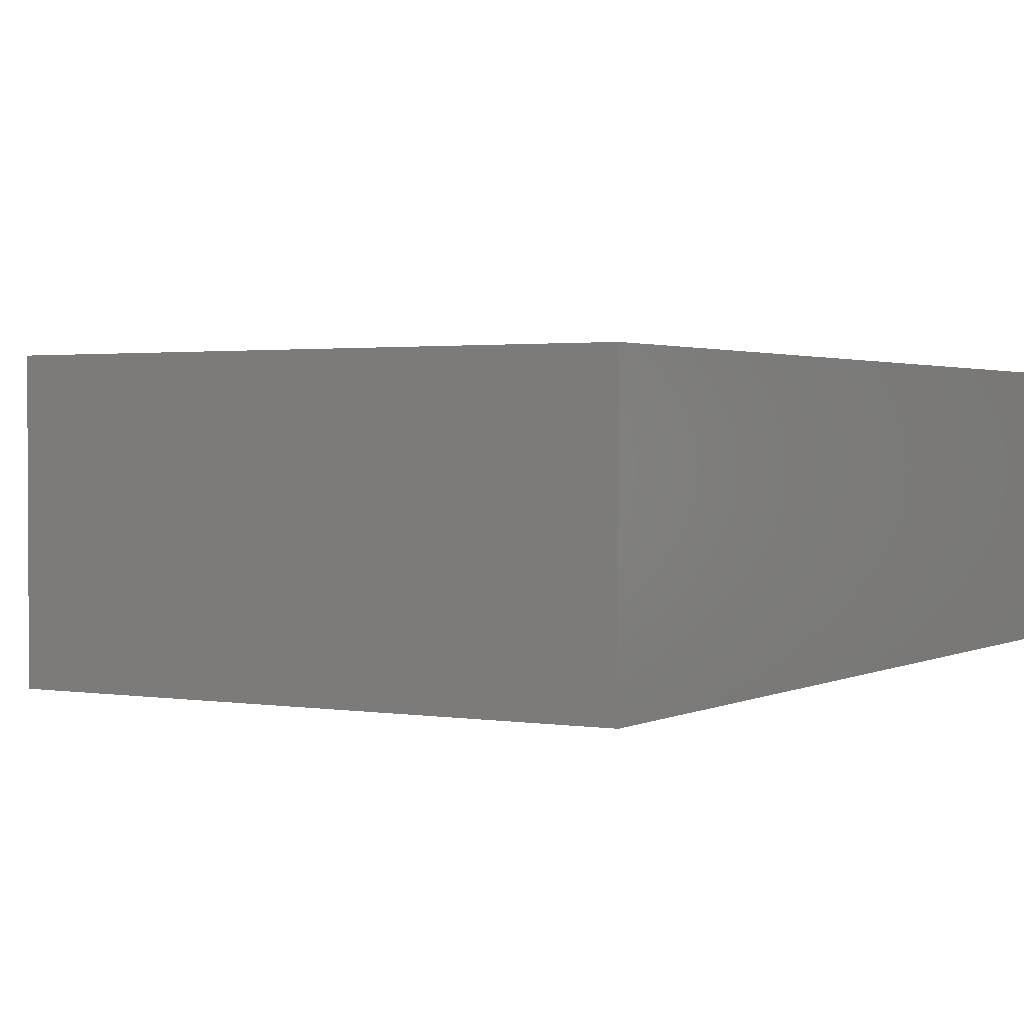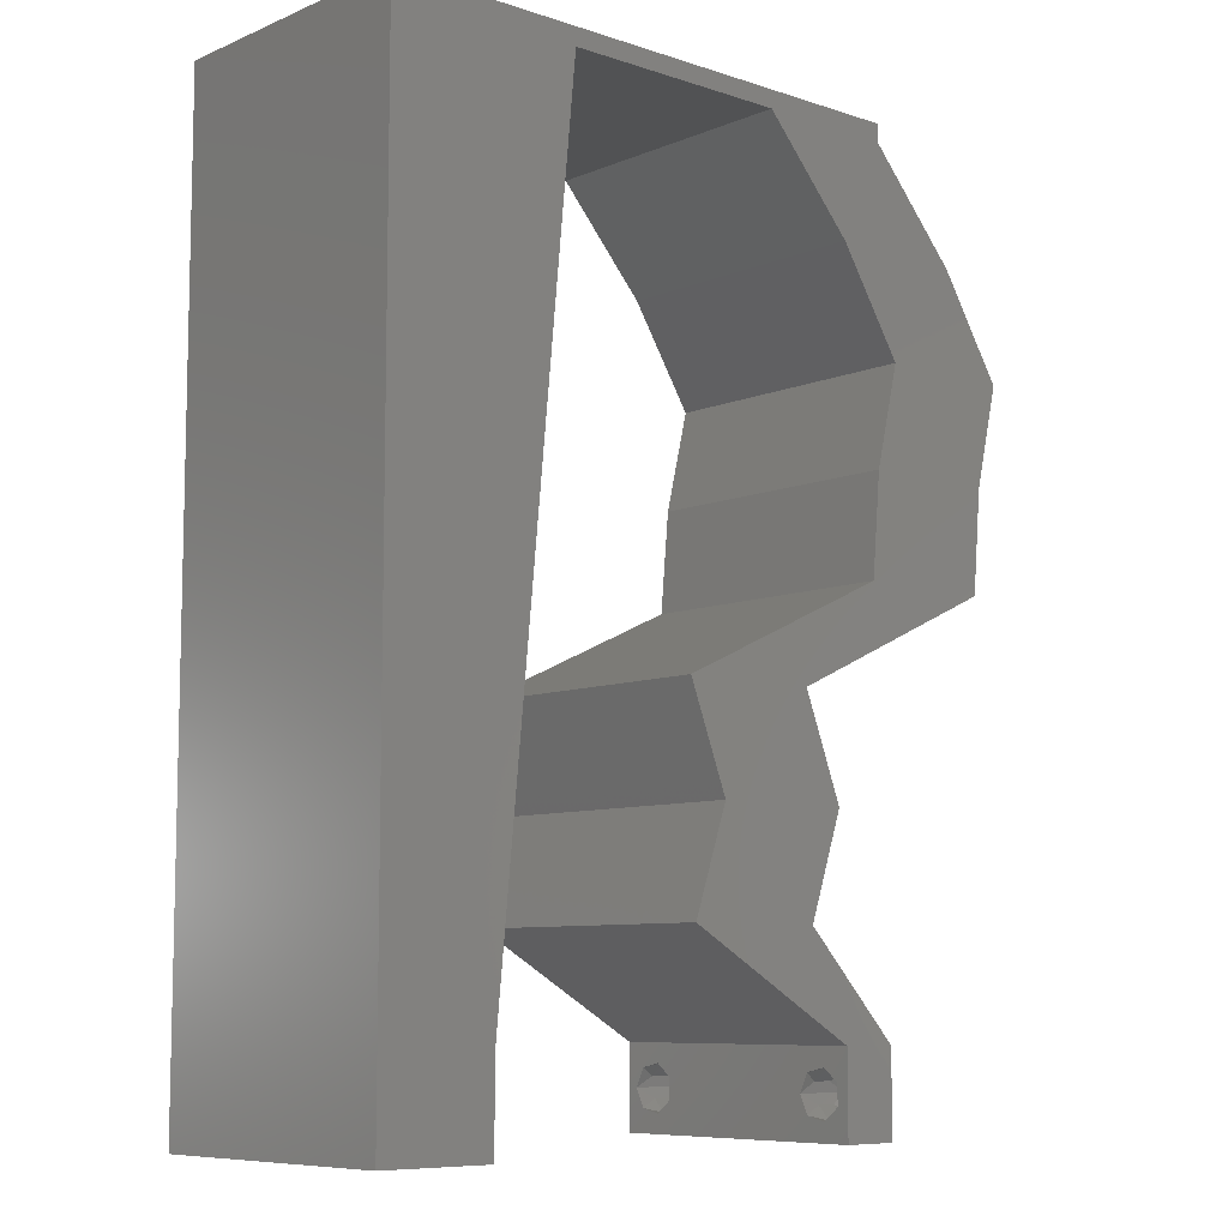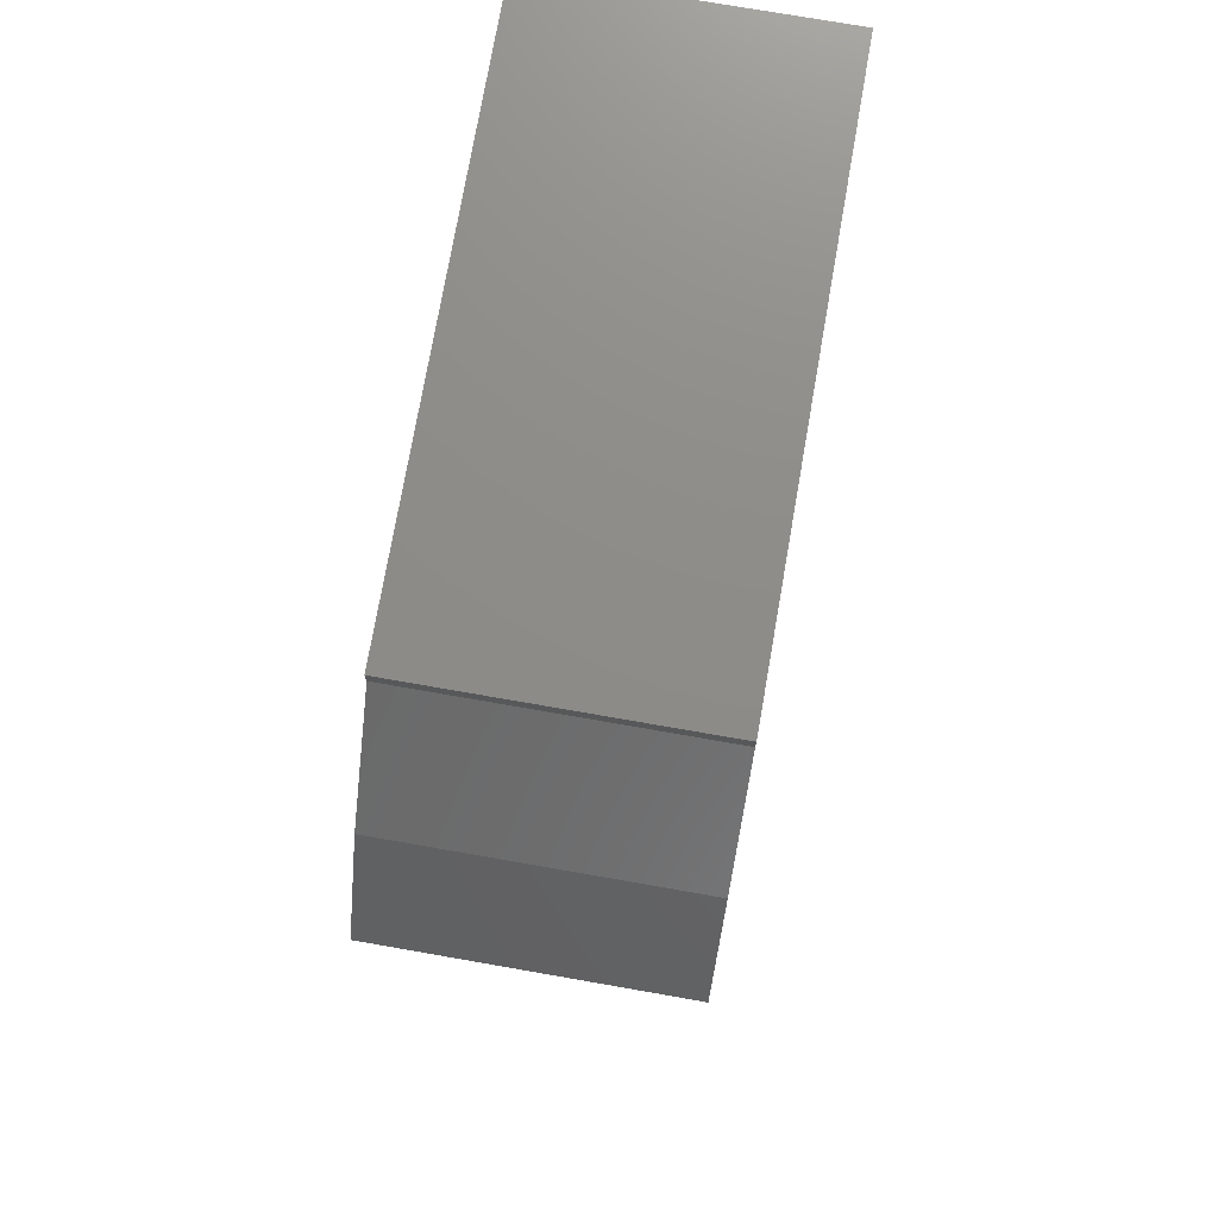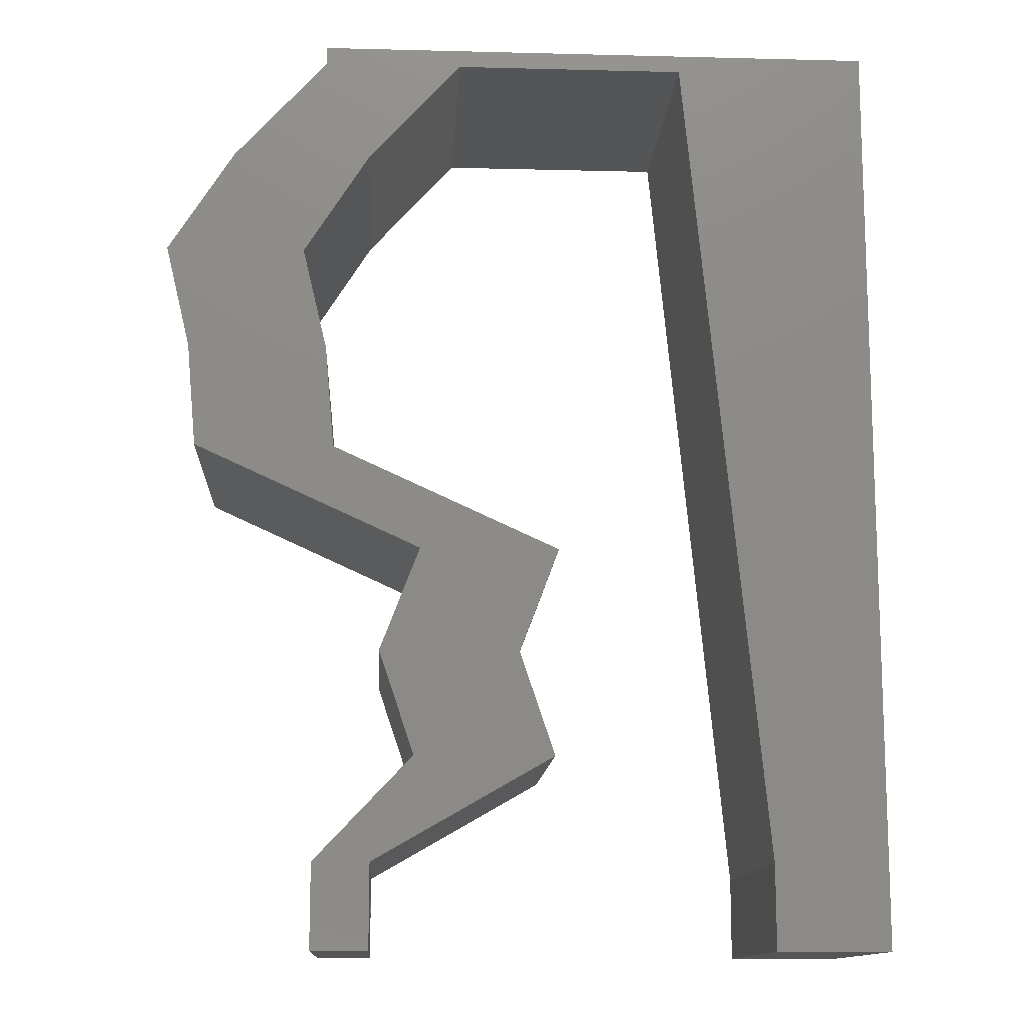
<metadata>
{"format":"stl","ext":"stl","renderer":"f3d","projection":"perspective","resolution":1024,"background":"white","views":[{"elev":1.7,"azim":-149.7,"up":"+Z"},{"elev":-8.3,"azim":-41.8,"up":"+Y"},{"elev":74.8,"azim":99.9,"up":"+Y"},{"elev":-12.9,"azim":176.7,"up":"+Y"}]}
</metadata>
<code>
# stl→obj: 259 verts, 522 faces
v 0.04 -0.003738 0.003932
v 0.04 0 0.01
v 0.04 -0.006 0.01
v 0.04 -0.003 0.0159
v 0.04 -0.004657 0.002778
v 0.04 -0.006 0
v 0.04 -0.004329 0.00134
v 0.04 -0.001671 0.00134
v 0.04 0 0
v 0.04 -0.001343 0.002778
v 0.04 -0.003 0.0007
v 0.04 -0.002262 0.01913
v 0.04 -0.001343 0.01798
v 0.04 0 0.02
v 0.04 -0.004657 0.01798
v 0.04 -0.003738 0.01913
v 0.04 -0.006 0.02
v 0.04 -0.001671 0.01654
v 0.04 -0.004329 0.01654
v 0.04 -0.002262 0.003932
v 0.036 -0.003738 0.003932
v 0.036 -0.006 0.01
v 0.036 0 0.01
v 0.036 -0.003 0.0159
v 0.036 -0.004329 0.00134
v 0.036 -0.006 0
v 0.036 -0.004657 0.002778
v 0.036 -0.001343 0.002778
v 0.036 0 0
v 0.036 -0.001671 0.00134
v 0.036 -0.003 0.0007
v 0.036 0 0.02
v 0.036 -0.001343 0.01798
v 0.036 -0.002262 0.01913
v 0.036 -0.003738 0.01913
v 0.036 -0.004657 0.01798
v 0.036 -0.006 0.02
v 0.036 -0.004329 0.01654
v 0.036 -0.001671 0.01654
v 0.036 -0.002262 0.003932
v 0 -0.006 0.02
v 0.008 -0.006 0.02
v 0.004 -0.003 0.02
v 0.008 0 0.02
v 0 0 0.02
v 0.04664 0.0514 0.02
v 0.04142 0.04405 0.02
v 0.0513 0.04405 0.02
v 0.004203 0.005955 0.02
v 0.03677 0.0514 0.02
v 0.04502 0.039 0.02
v 0.01 0.06 0.02
v 0 0.06 0.02
v 0.007058 0.05257 0.02
v 0 0.024 0.02
v 0 0.012 0.02
v 0.004738 0.018 0.02
v 0.03556 0.01468 0.02
v 0.03275 0.02203 0.02
v 0.03062 0.017 0.02
v 0.009137 0.01175 0.02
v 0.01027 0.0235 0.02
v 0.04082 0.0257 0.02
v 0.03902 0.02937 0.02
v 0.03588 0.0257 0.02
v 0.03307 0.007342 0.02
v 0.03064 0.01247 0.02
v 0.03094 0.0257 0.02
v 0 0.048 0.02
v 0.03967 0.03671 0.02
v 0.04395 0.03263 0.02
v 0.02319 0.007342 0.02
v 0.0296 0.003671 0.02
v 0.02826 0.008655 0.02
v 0.01255 0.04699 0.02
v 0.006108 0.04169 0.02
v 0.04955 0.03671 0.02
v 0.02835 0.02054 0.02
v 0 0.036 0.02
v 0.005439 0.02989 0.02
v 0.02568 0.01468 0.02
v 0.01141 0.03524 0.02
v 0.02287 0.02203 0.02
v 0.04889 0.02937 0.02
v 0.038 -0.003 0.02
v 0.01369 0.05874 0.02
v 0.02 0.06 0.02
v 0.02191 0.05874 0.02
v 0.03 0.06 0.02
v 0.03012 0.05874 0.02
v 0.04 0.05874 0.02
v 0.04 0.06 0.02
v 0 -0.006 0.01
v 0 -0.003 0.015
v 0 0 0.01
v 0 -0.006 0
v 0 -0.003 0.005
v 0 0 0
v 0.004 -0.006 0.015
v 0.008 -0.006 0.01
v 0.004 -0.006 0.005
v 0.008 -0.006 0
v 0 0.048 0
v 0 0.051 0.0114
v 0 0.06 0
v 0 0.009 0.0114
v 0 0.06 0.01
v 0 0.036 0
v 0 0.03 0.01008
v 0 0.0415 0.01023
v 0 0.024 0
v 0 0.0185 0.01023
v 0 0.012 0
v 0 0.005337 0.005128
v 0.004 -0.003 0
v 0.008 0 0
v 0.04664 0.0514 0
v 0.0513 0.04405 0
v 0.04142 0.04405 0
v 0.004203 0.005955 0
v 0.03677 0.0514 0
v 0.04502 0.039 0
v 0.01 0.06 0
v 0.007058 0.05257 0
v 0.004738 0.018 0
v 0.03556 0.01468 0
v 0.03062 0.017 0
v 0.03275 0.02203 0
v 0.009137 0.01175 0
v 0.01027 0.0235 0
v 0.04082 0.0257 0
v 0.03588 0.0257 0
v 0.03902 0.02937 0
v 0.03307 0.007342 0
v 0.03064 0.01247 0
v 0.03094 0.0257 0
v 0.03967 0.03671 0
v 0.04395 0.03263 0
v 0.02319 0.007342 0
v 0.02826 0.008655 0
v 0.0296 0.003671 0
v 0.01255 0.04699 0
v 0.006108 0.04169 0
v 0.04955 0.03671 0
v 0.02835 0.02054 0
v 0.005439 0.02989 0
v 0.02568 0.01468 0
v 0.01141 0.03524 0
v 0.02287 0.02203 0
v 0.04889 0.02937 0
v 0.038 -0.003 0
v 0.02 0.06 0
v 0.01369 0.05874 0
v 0.02191 0.05874 0
v 0.03 0.06 0
v 0.03012 0.05874 0
v 0.04 0.06 0
v 0.04 0.05874 0
v 0.008 0 0.01
v 0.008 -0.003 0.015
v 0.008 -0.003 0.005
v 0.015 0.06 0.01134
v 0.025 0.06 0.008977
v 0.006575 0.06 0.007337
v 0.03344 0.06 0.01273
v 0.04 0.06 0.01
v 0.03407 0.06 0.005945
v 0.005798 0.06 0.01422
v 0.04 0.05874 0.01
v 0.04332 0.05507 0.015
v 0.04664 0.0514 0.01
v 0.04332 0.05507 0.005
v 0.04897 0.04772 0.015
v 0.0513 0.04405 0.01
v 0.04897 0.04772 0.005
v 0.05042 0.04038 0.015
v 0.04955 0.03671 0.01
v 0.05042 0.04038 0.005
v 0.04922 0.03304 0.015
v 0.04889 0.02937 0.01
v 0.04922 0.03304 0.005
v 0.04075 0.02567 0.006825
v 0.03275 0.02203 0.01
v 0.04341 0.02688 0.01402
v 0.03785 0.02435 0.01426
v 0.03415 0.01836 0.015
v 0.03556 0.01468 0.01
v 0.03415 0.01836 0.005
v 0.03431 0.01101 0.015
v 0.03307 0.007342 0.01
v 0.03431 0.01101 0.005
v 0.03653 0.003671 0.005
v 0.03653 0.003671 0.015
v 0.02947 0.003746 0.007474
v 0.02319 0.007342 0.01
v 0.03152 0.00257 0.01468
v 0.02711 0.005098 0.01459
v 0.02444 0.01101 0.015
v 0.02568 0.01468 0.01
v 0.02444 0.01101 0.005
v 0.02428 0.01836 0.015
v 0.02287 0.02203 0.01
v 0.02428 0.01836 0.005
v 0.02975 0.02515 0.007767
v 0.03902 0.02937 0.01
v 0.03346 0.02684 0.01352
v 0.03484 0.02747 0.005138
v 0.02798 0.02435 0.01426
v 0.03934 0.03304 0.015
v 0.03967 0.03671 0.01
v 0.03934 0.03304 0.005
v 0.04055 0.04038 0.015
v 0.04142 0.04405 0.01
v 0.04055 0.04038 0.005
v 0.03909 0.04772 0.015
v 0.03677 0.0514 0.01
v 0.03909 0.04772 0.005
v 0.03345 0.05507 0.015
v 0.03012 0.05874 0.01
v 0.03345 0.05507 0.005
v 0.02133 0.05874 0.007906
v 0.01369 0.05874 0.01
v 0.02445 0.05874 0.01427
v 0.01899 0.05874 0.01435
v 0.008853 0.008811 0.01152
v 0.01283 0.04993 0.01152
v 0.009754 0.01811 0.01025
v 0.01084 0.02937 0.01
v 0.01193 0.04063 0.01025
v 0.01317 0.05335 0.005
v 0.0385 -0.002262 0.01607
v 0.0375 -0.003738 0.01607
v 0.03712 -0.002262 0.01607
v 0.03888 -0.003738 0.01607
v 0.03873 -0.001671 0.01866
v 0.03727 -0.001343 0.01722
v 0.03875 -0.001343 0.01722
v 0.03727 -0.003 0.0193
v 0.03875 -0.003 0.0193
v 0.03725 -0.001671 0.01866
v 0.03798 -0.004322 0.01867
v 0.03873 -0.004657 0.01722
v 0.03725 -0.004657 0.01722
v 0.03685 -0.004329 0.01866
v 0.03914 -0.004332 0.01866
v 0.0375 -0.003738 0.0008684
v 0.03727 -0.002262 0.0008684
v 0.03874 -0.002242 0.0008785
v 0.03888 -0.003738 0.0008684
v 0.03727 -0.004329 0.00346
v 0.03873 -0.003 0.0041
v 0.03875 -0.004329 0.00346
v 0.03873 -0.001343 0.002022
v 0.03727 -0.001671 0.00346
v 0.03725 -0.001343 0.002022
v 0.03875 -0.001671 0.00346
v 0.03725 -0.003 0.0041
v 0.03873 -0.004657 0.002022
v 0.03725 -0.004657 0.002022
f 1 2 3
f 2 4 3
f 5 6 7
f 8 9 10
f 11 9 8
f 7 6 11
f 12 13 14
f 15 16 17
f 16 14 17
f 12 14 16
f 6 9 11
f 14 18 2
f 13 18 14
f 3 19 17
f 19 15 17
f 9 2 10
f 3 6 5
f 2 18 4
f 4 19 3
f 20 2 1
f 10 2 20
f 1 3 5
f 21 22 23
f 22 24 23
f 25 26 27
f 28 29 30
f 30 29 31
f 31 26 25
f 32 33 34
f 35 36 37
f 37 32 35
f 37 36 38
f 35 32 34
f 29 26 31
f 37 38 22
f 39 32 23
f 39 33 32
f 26 22 27
f 23 29 28
f 22 38 24
f 23 24 39
f 27 22 21
f 23 40 21
f 28 40 23
f 41 42 43
f 44 45 43
f 46 47 48
f 45 44 49
f 50 47 46
f 48 47 51
f 52 53 54
f 55 56 57
f 58 59 60
f 61 62 57
f 63 64 65
f 66 58 67
f 68 59 65
f 53 69 54
f 70 64 71
f 72 73 74
f 75 54 76
f 54 69 76
f 77 48 51
f 59 68 78
f 79 55 80
f 61 56 49
f 81 72 74
f 62 82 80
f 83 81 78
f 84 77 71
f 73 66 74
f 45 41 43
f 42 44 43
f 37 17 85
f 71 77 51
f 69 79 76
f 62 55 57
f 56 61 57
f 60 59 78
f 47 70 51
f 82 79 80
f 82 75 76
f 81 74 67
f 55 62 80
f 79 82 76
f 81 60 78
f 70 71 51
f 14 32 85
f 60 81 67
f 74 66 67
f 58 60 67
f 56 45 49
f 59 63 65
f 17 14 85
f 32 37 85
f 68 83 78
f 64 68 65
f 86 87 52
f 87 86 88
f 44 61 49
f 89 87 88
f 90 91 92
f 89 90 92
f 91 50 46
f 90 50 91
f 63 84 71
f 14 66 32
f 66 73 32
f 64 63 71
f 90 89 88
f 86 52 54
f 75 86 54
f 93 94 95
f 45 94 41
f 96 97 98
f 95 97 93
f 41 94 93
f 95 94 45
f 93 97 96
f 98 97 95
f 42 99 100
f 93 99 41
f 96 101 93
f 100 101 102
f 41 99 42
f 100 99 93
f 102 101 96
f 93 101 100
f 103 104 105
f 45 106 95
f 107 104 53
f 56 106 45
f 53 104 69
f 108 109 110
f 111 109 108
f 79 109 55
f 110 109 79
f 55 112 56
f 113 112 111
f 112 109 111
f 55 109 112
f 69 110 79
f 108 110 103
f 98 114 113
f 113 106 112
f 110 104 103
f 113 114 106
f 112 106 56
f 69 104 110
f 95 114 98
f 106 114 95
f 105 104 107
f 96 115 102
f 116 115 98
f 117 118 119
f 98 120 116
f 121 117 119
f 118 122 119
f 123 124 105
f 111 125 113
f 126 127 128
f 129 125 130
f 131 132 133
f 134 135 126
f 136 132 128
f 105 124 103
f 137 138 133
f 139 140 141
f 142 143 124
f 124 143 103
f 144 122 118
f 128 145 136
f 108 146 111
f 129 120 113
f 147 140 139
f 130 146 148
f 149 145 147
f 150 138 144
f 141 140 134
f 98 115 96
f 102 115 116
f 26 151 6
f 138 122 144
f 103 143 108
f 130 125 111
f 113 125 129
f 127 145 128
f 119 122 137
f 148 146 108
f 148 143 142
f 147 135 140
f 111 146 130
f 108 143 148
f 147 145 127
f 137 122 138
f 9 151 29
f 127 135 147
f 140 135 134
f 126 135 127
f 113 120 98
f 128 132 131
f 6 151 9
f 29 151 26
f 136 145 149
f 133 132 136
f 123 152 153
f 152 154 153
f 116 120 129
f 155 154 152
f 156 157 158
f 155 157 156
f 121 158 117
f 156 158 121
f 131 138 150
f 9 29 134
f 134 29 141
f 133 138 131
f 156 154 155
f 153 124 123
f 142 124 153
f 159 160 100
f 42 160 44
f 116 161 102
f 100 161 159
f 44 160 159
f 100 160 42
f 102 161 100
f 159 161 116
f 123 162 152
f 89 163 87
f 162 163 152
f 87 163 162
f 123 164 162
f 89 165 163
f 152 163 155
f 87 162 52
f 105 164 123
f 107 164 105
f 92 165 89
f 166 165 92
f 163 167 155
f 162 168 52
f 165 167 163
f 164 168 162
f 155 167 157
f 157 167 166
f 53 168 107
f 52 168 53
f 107 168 164
f 166 167 165
f 166 92 91
f 91 169 166
f 158 157 166
f 166 169 158
f 91 170 169
f 171 170 46
f 169 172 158
f 117 172 171
f 171 172 169
f 158 172 117
f 169 170 171
f 46 170 91
f 46 173 171
f 174 173 48
f 118 175 174
f 171 175 117
f 171 173 174
f 48 173 46
f 117 175 118
f 174 175 171
f 48 176 174
f 177 176 77
f 174 178 118
f 144 178 177
f 77 176 48
f 174 176 177
f 177 178 174
f 118 178 144
f 84 179 77
f 177 179 180
f 180 181 177
f 144 181 150
f 77 179 177
f 180 179 84
f 177 181 144
f 150 181 180
f 180 182 150
f 131 182 128
f 128 182 183
f 180 184 182
f 84 184 180
f 63 184 84
f 183 185 59
f 59 185 63
f 182 184 185
f 183 182 185
f 185 184 63
f 150 182 131
f 59 186 183
f 187 186 58
f 126 188 187
f 183 188 128
f 58 186 59
f 183 186 187
f 128 188 126
f 187 188 183
f 58 189 187
f 190 189 66
f 134 191 190
f 187 191 126
f 187 189 190
f 66 189 58
f 126 191 134
f 190 191 187
f 134 192 9
f 14 193 66
f 66 193 190
f 2 193 14
f 2 192 193
f 193 192 190
f 190 192 134
f 9 192 2
f 3 17 37
f 37 22 3
f 26 6 3
f 3 22 26
f 29 194 141
f 141 194 139
f 23 194 29
f 139 194 195
f 32 196 23
f 195 197 72
f 73 196 32
f 72 197 73
f 196 197 194
f 73 197 196
f 196 194 23
f 194 197 195
f 72 198 195
f 199 198 81
f 195 200 139
f 147 200 199
f 81 198 72
f 195 198 199
f 199 200 195
f 139 200 147
f 81 201 199
f 202 201 83
f 199 203 147
f 149 203 202
f 199 201 202
f 83 201 81
f 202 203 199
f 147 203 149
f 149 204 136
f 202 204 149
f 205 206 64
f 133 207 205
f 64 206 68
f 83 208 202
f 136 207 133
f 68 208 83
f 206 207 204
f 205 207 206
f 208 206 204
f 208 204 202
f 204 207 136
f 68 206 208
f 205 209 210
f 70 209 64
f 133 211 137
f 210 211 205
f 64 209 205
f 210 209 70
f 205 211 133
f 137 211 210
f 70 212 210
f 213 212 47
f 210 214 137
f 119 214 213
f 47 212 70
f 210 212 213
f 213 214 210
f 137 214 119
f 47 215 213
f 216 215 50
f 121 217 216
f 213 217 119
f 50 215 47
f 213 215 216
f 216 217 213
f 119 217 121
f 50 218 216
f 219 218 90
f 216 220 121
f 156 220 219
f 216 218 219
f 219 220 216
f 121 220 156
f 90 218 50
f 156 221 154
f 219 221 156
f 154 221 153
f 153 221 222
f 90 223 219
f 222 224 86
f 88 223 90
f 86 224 88
f 219 223 221
f 222 221 224
f 221 223 224
f 224 223 88
f 129 225 116
f 159 225 44
f 86 226 222
f 44 225 61
f 75 226 86
f 227 228 62
f 130 228 227
f 61 227 62
f 148 228 130
f 62 228 82
f 130 227 129
f 142 229 148
f 148 229 228
f 82 229 75
f 228 229 82
f 153 230 142
f 227 225 129
f 142 226 229
f 142 230 226
f 61 225 227
f 229 226 75
f 222 230 153
f 226 230 222
f 116 225 159
f 24 4 231
f 4 24 232
f 24 231 233
f 4 232 234
f 235 236 237
f 238 235 239
f 236 235 240
f 235 238 240
f 241 242 243
f 241 243 244
f 236 231 237
f 242 232 243
f 242 241 245
f 231 236 233
f 232 242 234
f 238 239 241
f 13 12 235
f 35 34 238
f 15 19 242
f 33 39 236
f 13 235 237
f 235 12 239
f 33 236 240
f 238 34 240
f 18 13 237
f 12 16 239
f 38 36 243
f 34 33 240
f 231 18 237
f 232 38 243
f 238 241 244
f 241 239 245
f 35 238 244
f 15 242 245
f 239 16 245
f 242 19 234
f 236 39 233
f 243 36 244
f 4 18 231
f 24 38 232
f 39 24 233
f 19 4 234
f 16 15 245
f 36 35 244
f 11 31 246
f 31 11 247
f 247 11 248
f 11 246 249
f 250 251 252
f 253 254 255
f 254 253 256
f 251 250 257
f 251 254 256
f 254 251 257
f 247 253 255
f 258 250 252
f 250 258 259
f 253 247 248
f 258 246 259
f 246 258 249
f 40 28 254
f 20 1 251
f 8 10 253
f 27 21 250
f 254 28 255
f 251 1 252
f 40 254 257
f 20 251 256
f 253 10 256
f 250 21 257
f 28 30 255
f 1 5 252
f 21 40 257
f 10 20 256
f 30 31 247
f 27 250 259
f 30 247 255
f 246 25 259
f 25 27 259
f 5 7 258
f 5 258 252
f 8 253 248
f 258 7 249
f 31 25 246
f 7 11 249
f 11 8 248

</code>
